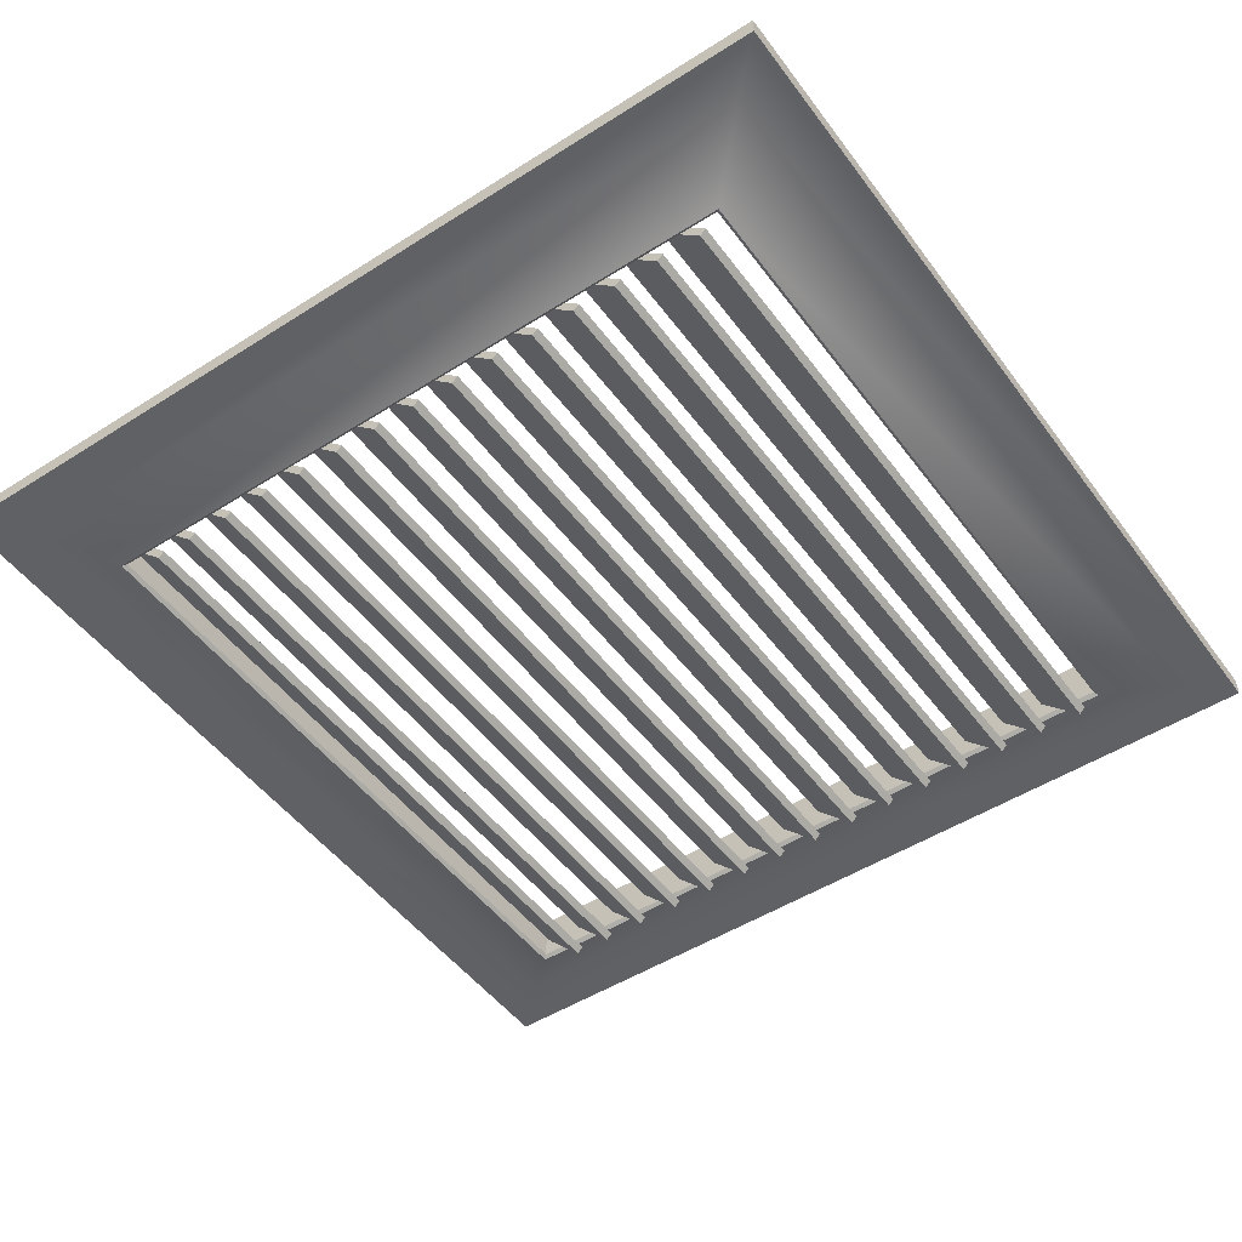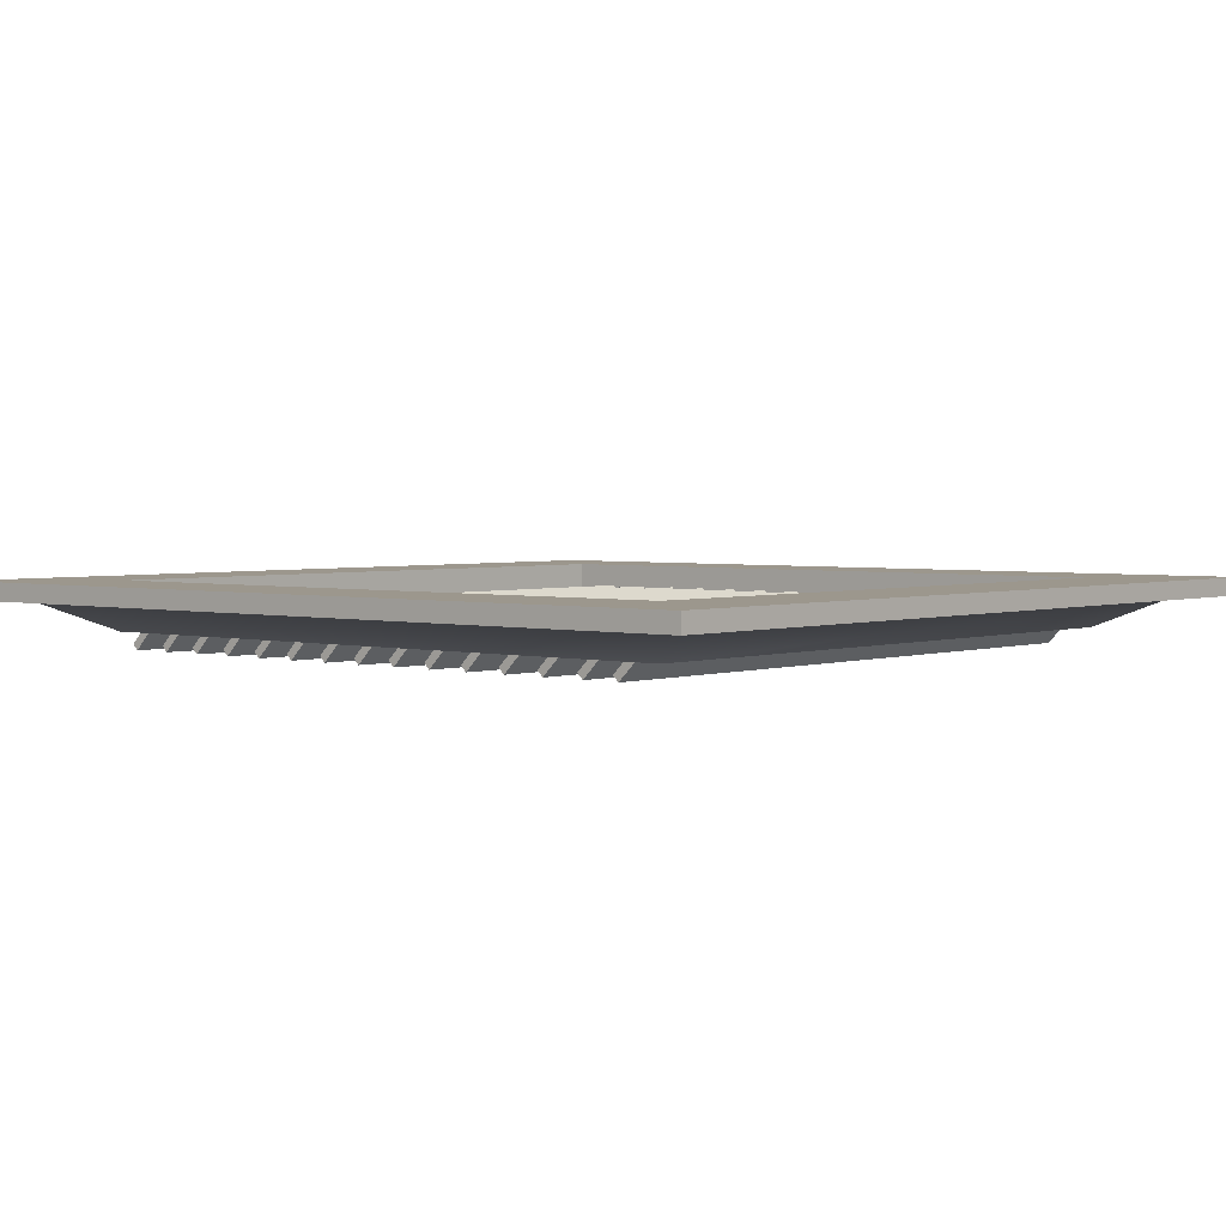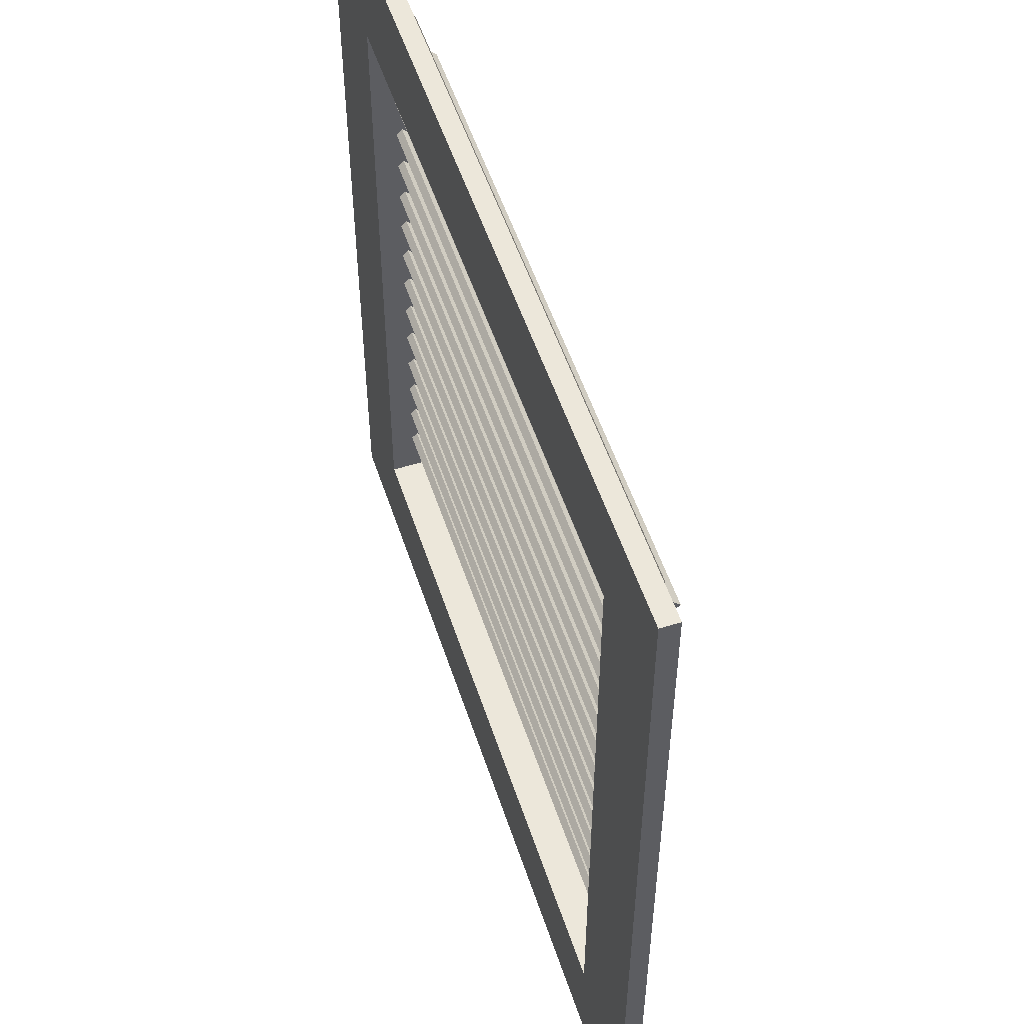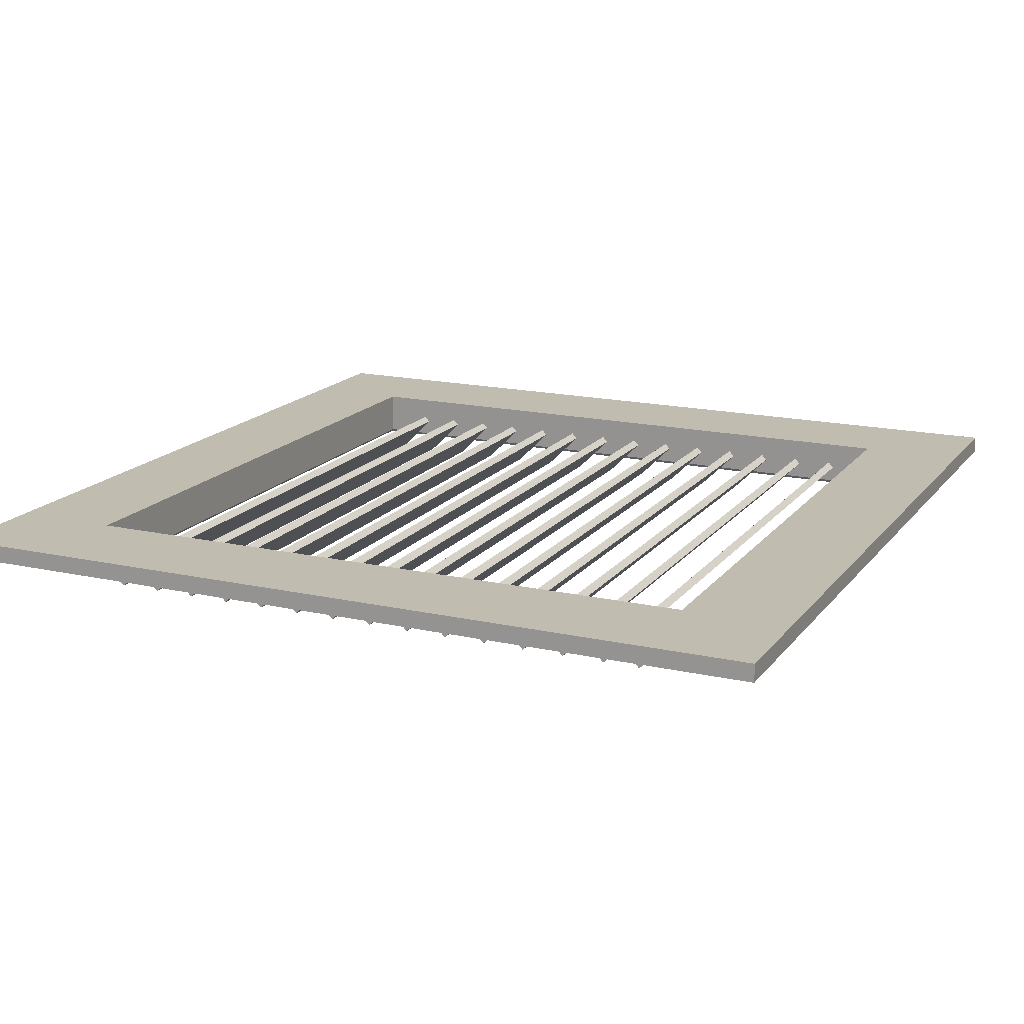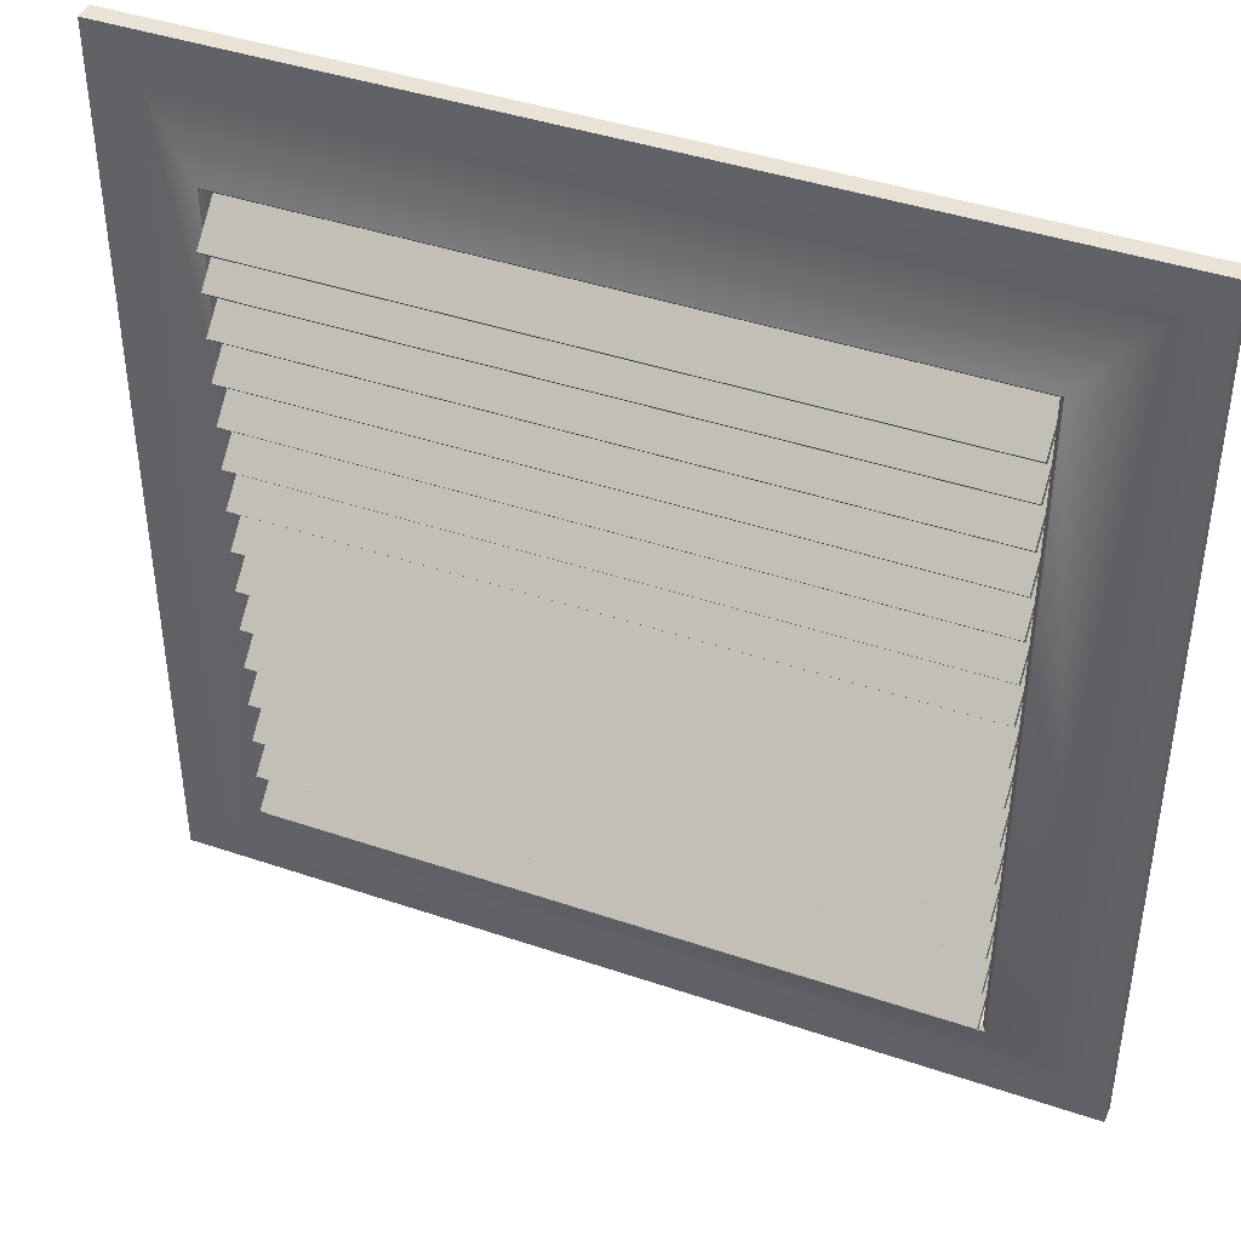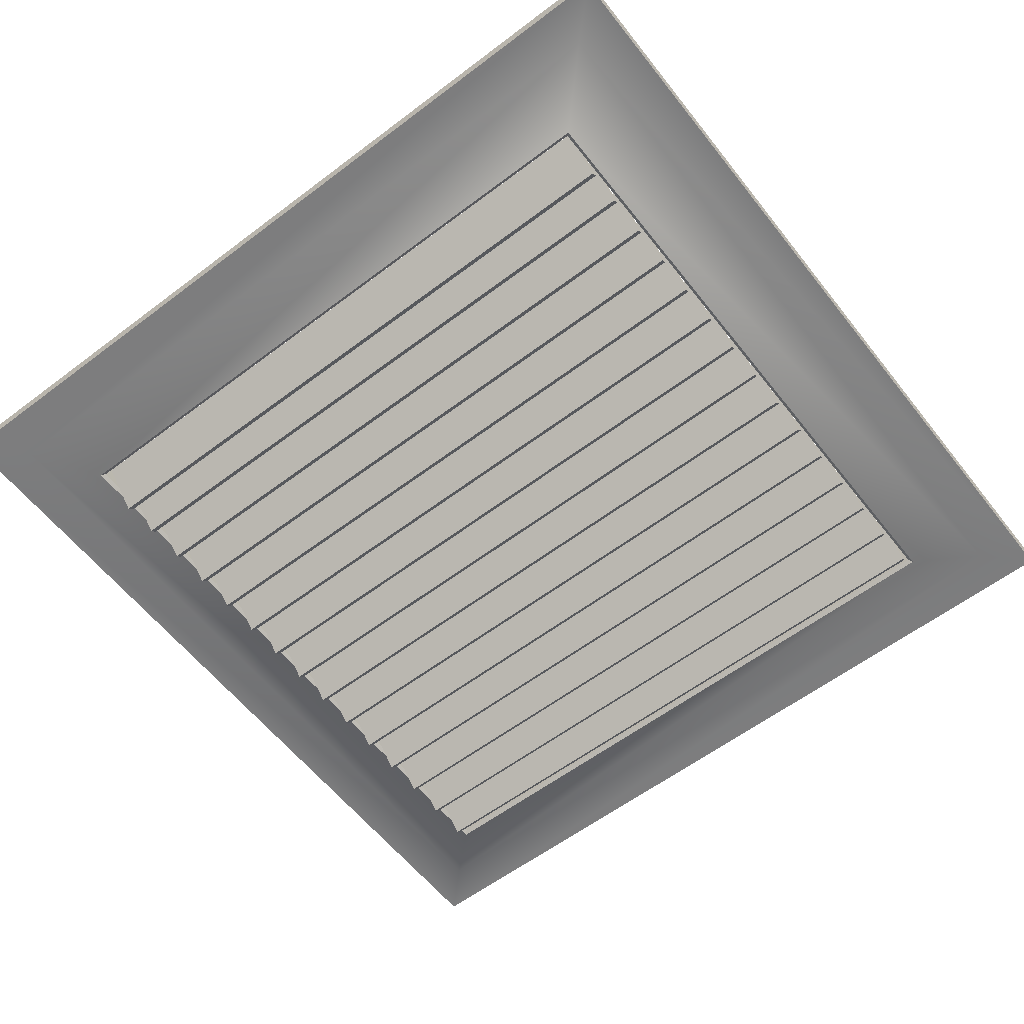
<metadata>
{"format":"obj","ext":"obj","renderer":"f3d","projection":"perspective","resolution":1024,"background":"white","views":[{"elev":-49.4,"azim":-54.9,"up":"+Z"},{"elev":2.9,"azim":130.5,"up":"+Z"},{"elev":53.6,"azim":71.9,"up":"+Y"},{"elev":16.6,"azim":114.7,"up":"+Z"},{"elev":42.2,"azim":-157.8,"up":"+Y"},{"elev":-59.1,"azim":-142.1,"up":"+Z"}]}
</metadata>
<code>
g default
v -0.000813 16.67 0.1713
v 16.67 16.67 0.1713
v -0.000813 16.67 -0.1713
v 16.67 16.67 -0.1713
v -0.000813 0.004148 -0.1713
v 16.67 0.004148 -0.1713
v -0.000813 0.004148 0.1713
v 16.67 0.004148 0.1713
v 0.8328 15.84 -0.1713
v 15.83 15.84 -0.1713
v 15.83 0.8378 -0.1713
v 0.8328 0.8378 -0.1713
v 2.062 2.067 0.1713
v 14.6 2.067 0.1713
v 14.6 14.61 0.1713
v 2.062 14.61 0.1713
v 2.059 14.61 -0.6949
v 1.995 14.67 -0.7588
v 14.61 14.61 -0.6949
v 14.67 14.67 -0.7588
v 14.61 2.064 -0.6949
v 14.67 2 -0.7588
v 2.059 2.064 -0.6949
v 1.995 2 -0.7588
g pCube1 group1
f 1 2 4 3
f 5 6 8 7
f 2 8 6 4
f 7 1 3 5
f 3 4 10 9
f 4 6 11 10
f 6 5 12 11
f 5 3 9 12
f 9 10 20 18
f 10 11 22 20
f 11 12 24 22
f 12 9 18 24
f 7 8 14 13
f 8 2 15 14
f 2 1 16 15
f 1 7 13 16
f 13 14 21 23
f 14 15 19 21
f 15 16 17 19
f 16 13 23 17
f 18 17 23 24
f 17 18 20 19
f 19 20 22 21
f 21 22 24 23
g default
v 2.06 3.003 -0.2691
v 14.6 3.003 -0.2691
v 2.06 3.112 -0.3783
v 14.6 3.112 -0.3783
v 2.06 2.405 -1.085
v 14.6 2.405 -1.085
v 2.06 2.295 -0.9762
v 14.6 2.295 -0.9762
g pCube1 group1 pCube17
f 25 26 28 27
f 27 28 30 29
f 29 30 32 31
f 31 32 26 25
f 26 32 30 28
f 31 25 27 29
g default
v 2.06 3.824 -0.2691
v 14.6 3.824 -0.2691
v 2.06 3.933 -0.3783
v 14.6 3.933 -0.3783
v 2.06 3.226 -1.085
v 14.6 3.226 -1.085
v 2.06 3.117 -0.9762
v 14.6 3.117 -0.9762
g pCube1 group1 pCube16
f 33 34 36 35
f 35 36 38 37
f 37 38 40 39
f 39 40 34 33
f 34 40 38 36
f 39 33 35 37
g default
v 2.06 4.646 -0.2691
v 14.6 4.646 -0.2691
v 2.06 4.755 -0.3783
v 14.6 4.755 -0.3783
v 2.06 4.048 -1.085
v 14.6 4.048 -1.085
v 2.06 3.939 -0.9762
v 14.6 3.939 -0.9762
g pCube1 group1 pCube15
f 41 42 44 43
f 43 44 46 45
f 45 46 48 47
f 47 48 42 41
f 42 48 46 44
f 47 41 43 45
g default
v 2.06 5.468 -0.2691
v 14.6 5.468 -0.2691
v 2.06 5.577 -0.3783
v 14.6 5.577 -0.3783
v 2.06 4.87 -1.085
v 14.6 4.87 -1.085
v 2.06 4.76 -0.9762
v 14.6 4.76 -0.9762
g pCube1 group1 pCube14
f 49 50 52 51
f 51 52 54 53
f 53 54 56 55
f 55 56 50 49
f 50 56 54 52
f 55 49 51 53
g default
v 2.06 6.289 -0.2691
v 14.6 6.289 -0.2691
v 2.06 6.398 -0.3783
v 14.6 6.398 -0.3783
v 2.06 5.691 -1.085
v 14.6 5.691 -1.085
v 2.06 5.582 -0.9762
v 14.6 5.582 -0.9762
g pCube1 group1 pCube13
f 57 58 60 59
f 59 60 62 61
f 61 62 64 63
f 63 64 58 57
f 58 64 62 60
f 63 57 59 61
g default
v 2.06 7.111 -0.2691
v 14.6 7.111 -0.2691
v 2.06 7.22 -0.3783
v 14.6 7.22 -0.3783
v 2.06 6.513 -1.085
v 14.6 6.513 -1.085
v 2.06 6.404 -0.9762
v 14.6 6.404 -0.9762
g pCube1 group1 pCube12
f 65 66 68 67
f 67 68 70 69
f 69 70 72 71
f 71 72 66 65
f 66 72 70 68
f 71 65 67 69
g default
v 2.06 7.932 -0.2691
v 14.6 7.932 -0.2691
v 2.06 8.042 -0.3783
v 14.6 8.042 -0.3783
v 2.06 7.335 -1.085
v 14.6 7.335 -1.085
v 2.06 7.225 -0.9762
v 14.6 7.225 -0.9762
g pCube1 group1 pCube11
f 73 74 76 75
f 75 76 78 77
f 77 78 80 79
f 79 80 74 73
f 74 80 78 76
f 79 73 75 77
g default
v 2.06 8.754 -0.2691
v 14.6 8.754 -0.2691
v 2.06 8.863 -0.3783
v 14.6 8.863 -0.3783
v 2.06 8.156 -1.085
v 14.6 8.156 -1.085
v 2.06 8.047 -0.9762
v 14.6 8.047 -0.9762
g pCube1 group1 pCube10
f 81 82 84 83
f 83 84 86 85
f 85 86 88 87
f 87 88 82 81
f 82 88 86 84
f 87 81 83 85
g default
v 2.06 9.576 -0.2691
v 14.6 9.576 -0.2691
v 2.06 9.685 -0.3783
v 14.6 9.685 -0.3783
v 2.06 8.978 -1.085
v 14.6 8.978 -1.085
v 2.06 8.869 -0.9762
v 14.6 8.869 -0.9762
g pCube1 group1 pCube9
f 89 90 92 91
f 91 92 94 93
f 93 94 96 95
f 95 96 90 89
f 90 96 94 92
f 95 89 91 93
g default
v 2.06 10.4 -0.2691
v 14.6 10.4 -0.2691
v 2.06 10.51 -0.3783
v 14.6 10.51 -0.3783
v 2.06 9.8 -1.085
v 14.6 9.8 -1.085
v 2.06 9.69 -0.9762
v 14.6 9.69 -0.9762
g pCube1 group1 pCube8
f 97 98 100 99
f 99 100 102 101
f 101 102 104 103
f 103 104 98 97
f 98 104 102 100
f 103 97 99 101
g default
v 2.06 11.22 -0.2691
v 14.6 11.22 -0.2691
v 2.06 11.33 -0.3783
v 14.6 11.33 -0.3783
v 2.06 10.62 -1.085
v 14.6 10.62 -1.085
v 2.06 10.51 -0.9762
v 14.6 10.51 -0.9762
g pCube1 group1 pCube7
f 105 106 108 107
f 107 108 110 109
f 109 110 112 111
f 111 112 106 105
f 106 112 110 108
f 111 105 107 109
g default
v 2.06 12.04 -0.2691
v 14.6 12.04 -0.2691
v 2.06 12.15 -0.3783
v 14.6 12.15 -0.3783
v 2.06 11.44 -1.085
v 14.6 11.44 -1.085
v 2.06 11.33 -0.9762
v 14.6 11.33 -0.9762
g pCube1 group1 pCube6
f 113 114 116 115
f 115 116 118 117
f 117 118 120 119
f 119 120 114 113
f 114 120 118 116
f 119 113 115 117
g default
v 2.06 12.86 -0.2691
v 14.6 12.86 -0.2691
v 2.06 12.97 -0.3783
v 14.6 12.97 -0.3783
v 2.06 12.26 -1.085
v 14.6 12.26 -1.085
v 2.06 12.16 -0.9762
v 14.6 12.16 -0.9762
g pCube1 group1 pCube5
f 121 122 124 123
f 123 124 126 125
f 125 126 128 127
f 127 128 122 121
f 122 128 126 124
f 127 121 123 125
g default
v 2.06 13.68 -0.2691
v 14.6 13.68 -0.2691
v 2.06 13.79 -0.3783
v 14.6 13.79 -0.3783
v 2.06 13.09 -1.085
v 14.6 13.09 -1.085
v 2.06 12.98 -0.9762
v 14.6 12.98 -0.9762
g pCube1 group1 pCube4
f 129 130 132 131
f 131 132 134 133
f 133 134 136 135
f 135 136 130 129
f 130 136 134 132
f 135 129 131 133
g default
v 2.06 14.4 -0.2691
v 14.6 14.4 -0.2691
v 2.06 14.51 -0.3783
v 14.6 14.51 -0.3783
v 2.06 13.8 -1.085
v 14.6 13.8 -1.085
v 2.06 13.69 -0.9762
v 14.6 13.69 -0.9762
g pCube1 group1 pCube2
f 137 138 140 139
f 139 140 142 141
f 141 142 144 143
f 143 144 138 137
f 138 144 142 140
f 143 137 139 141

</code>
